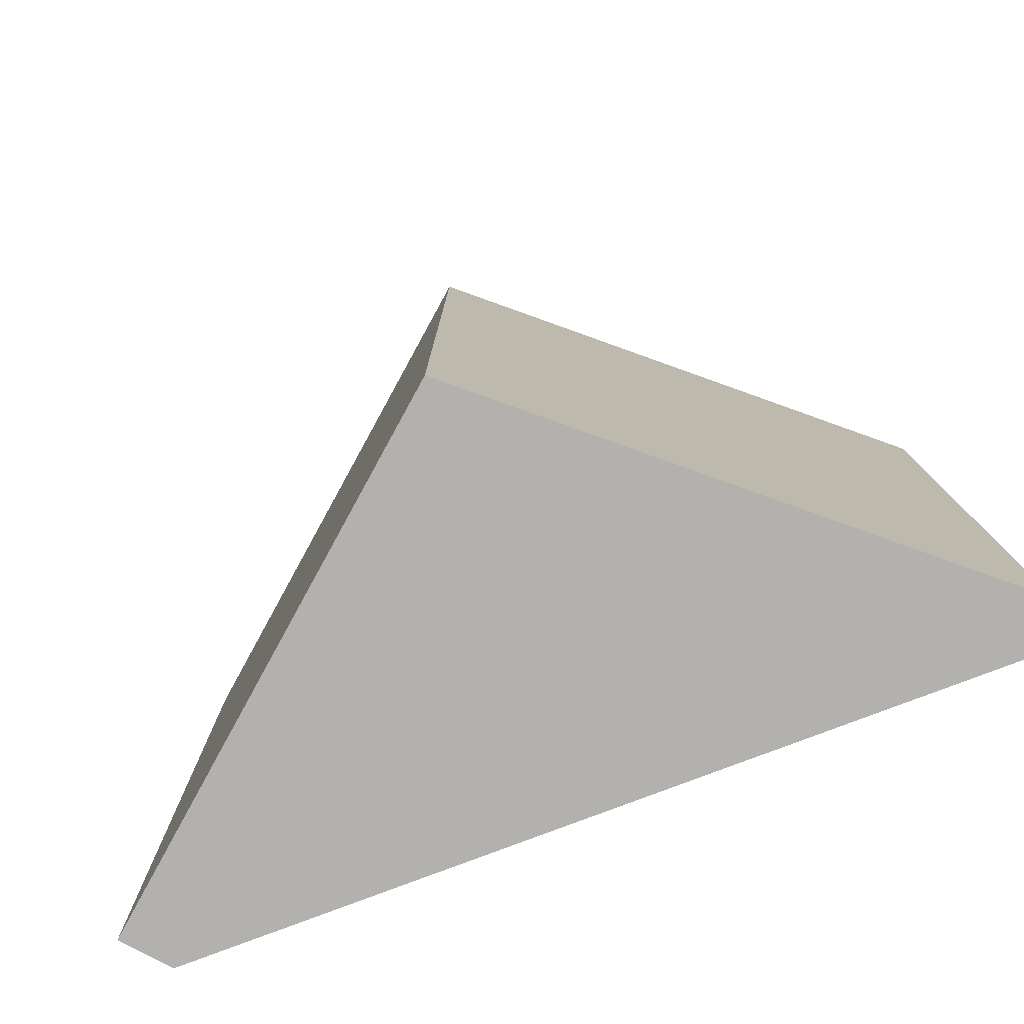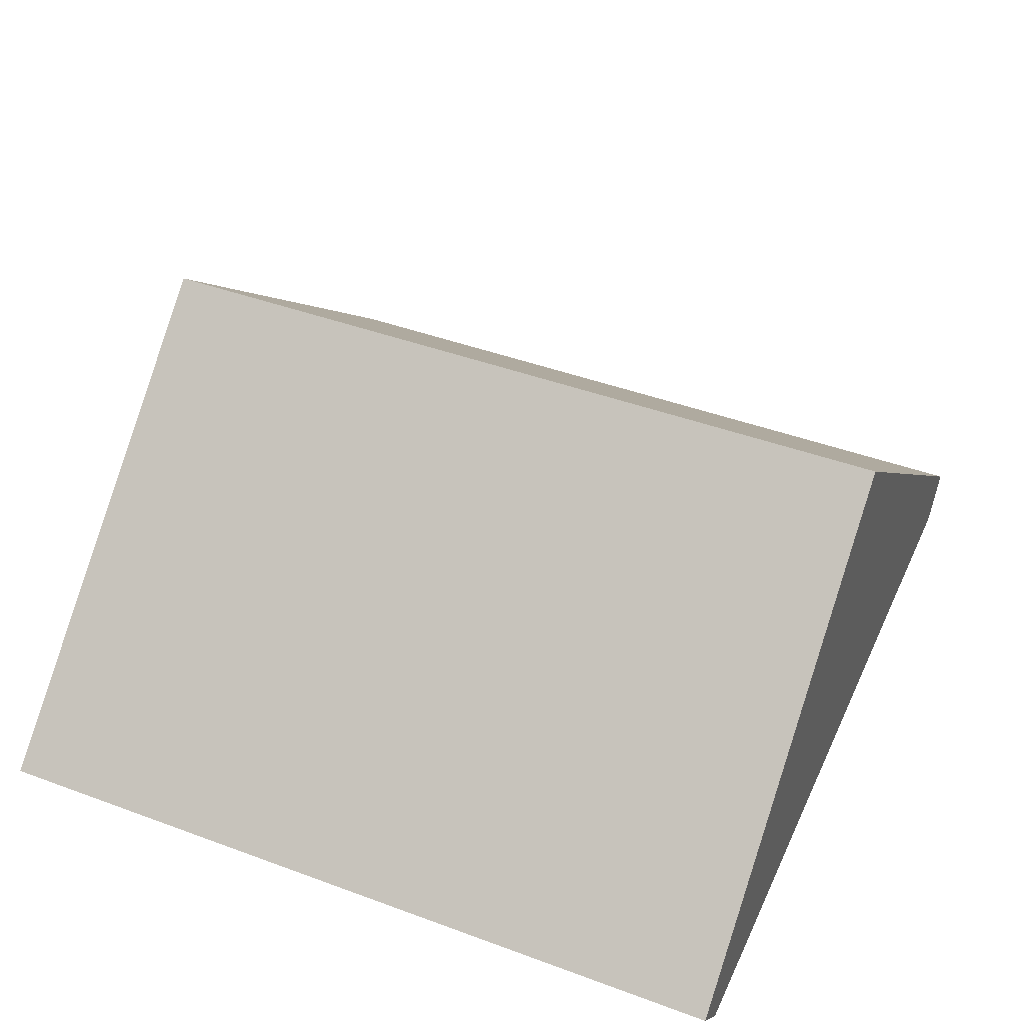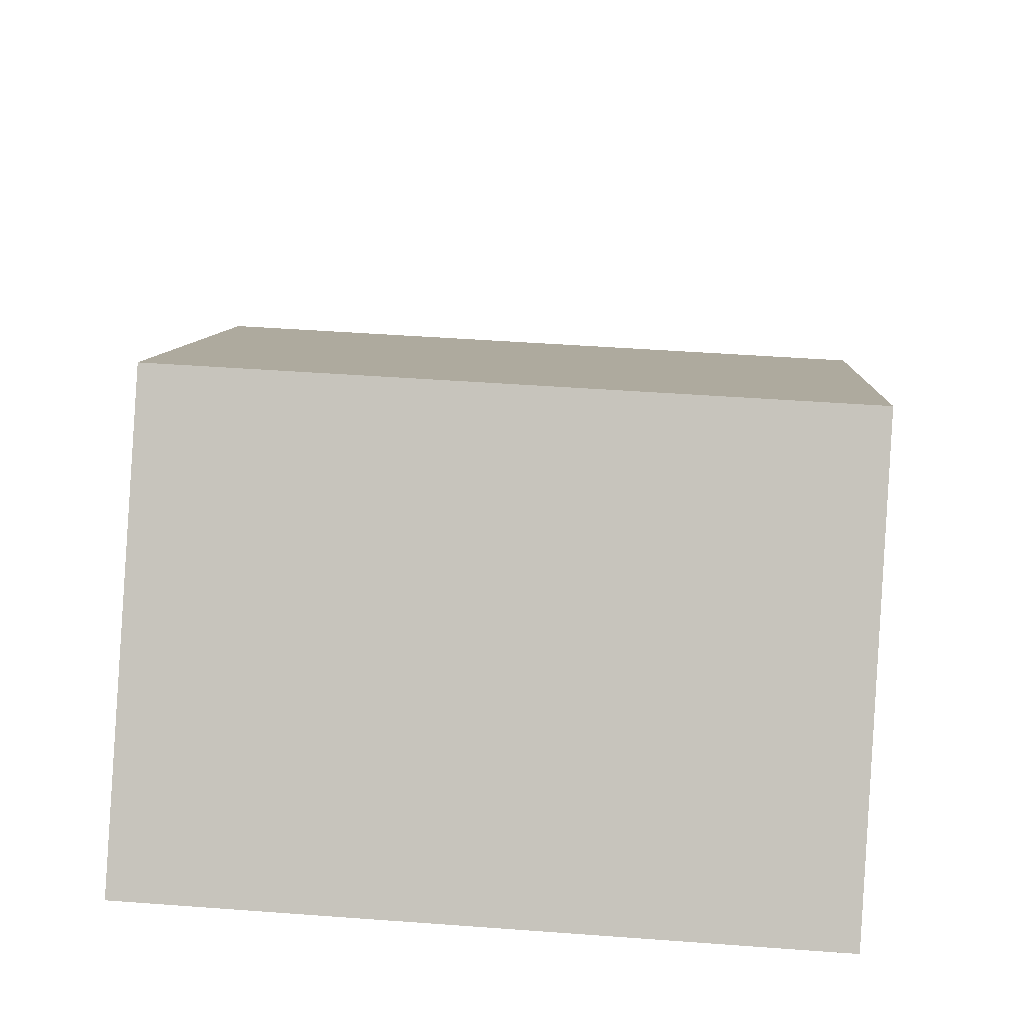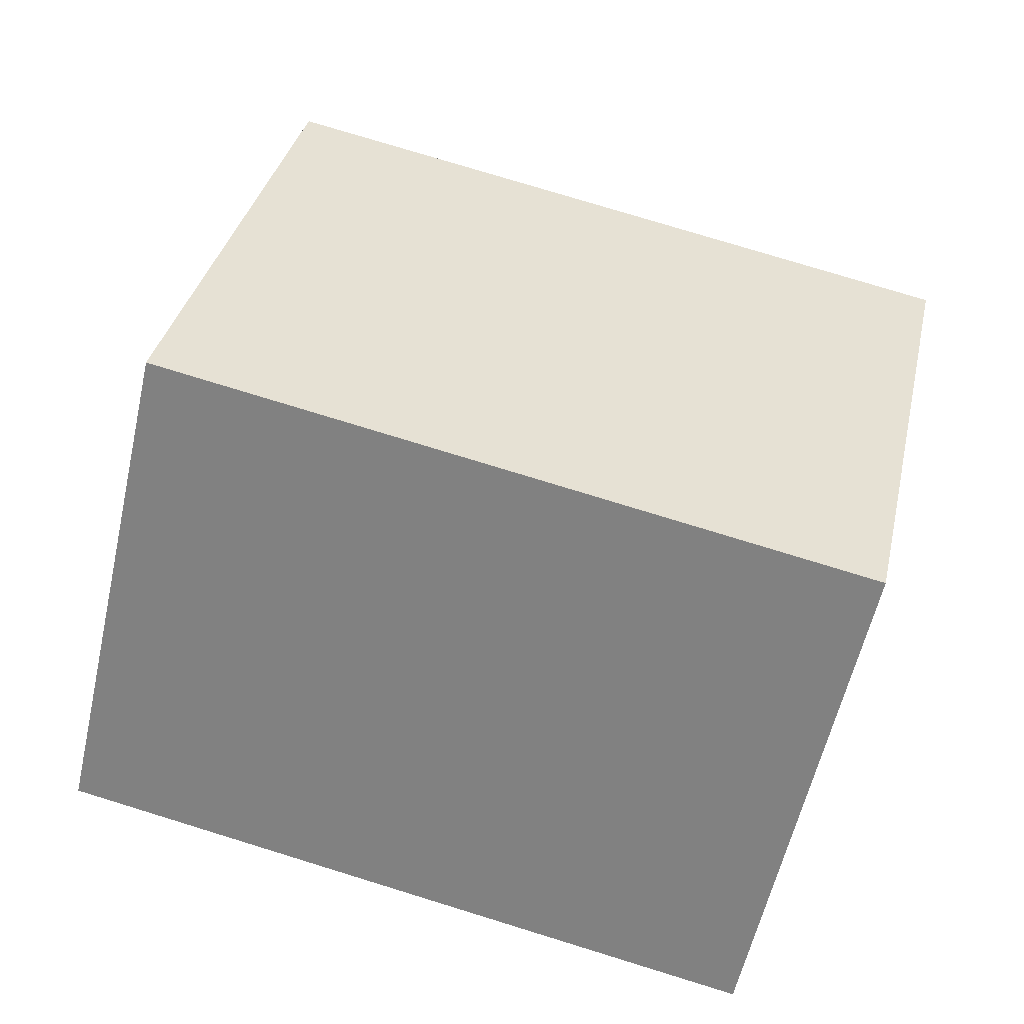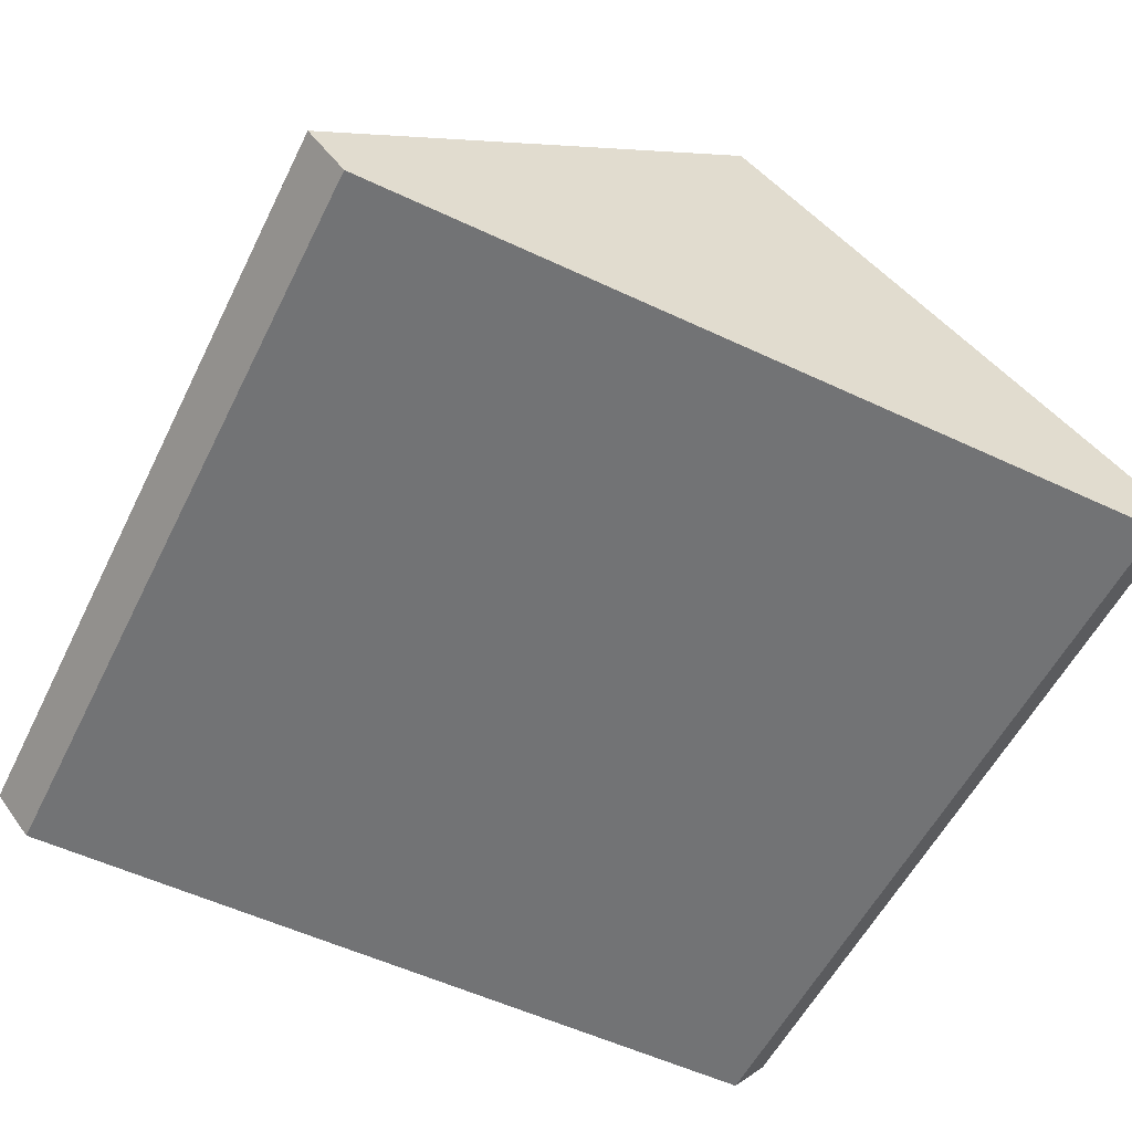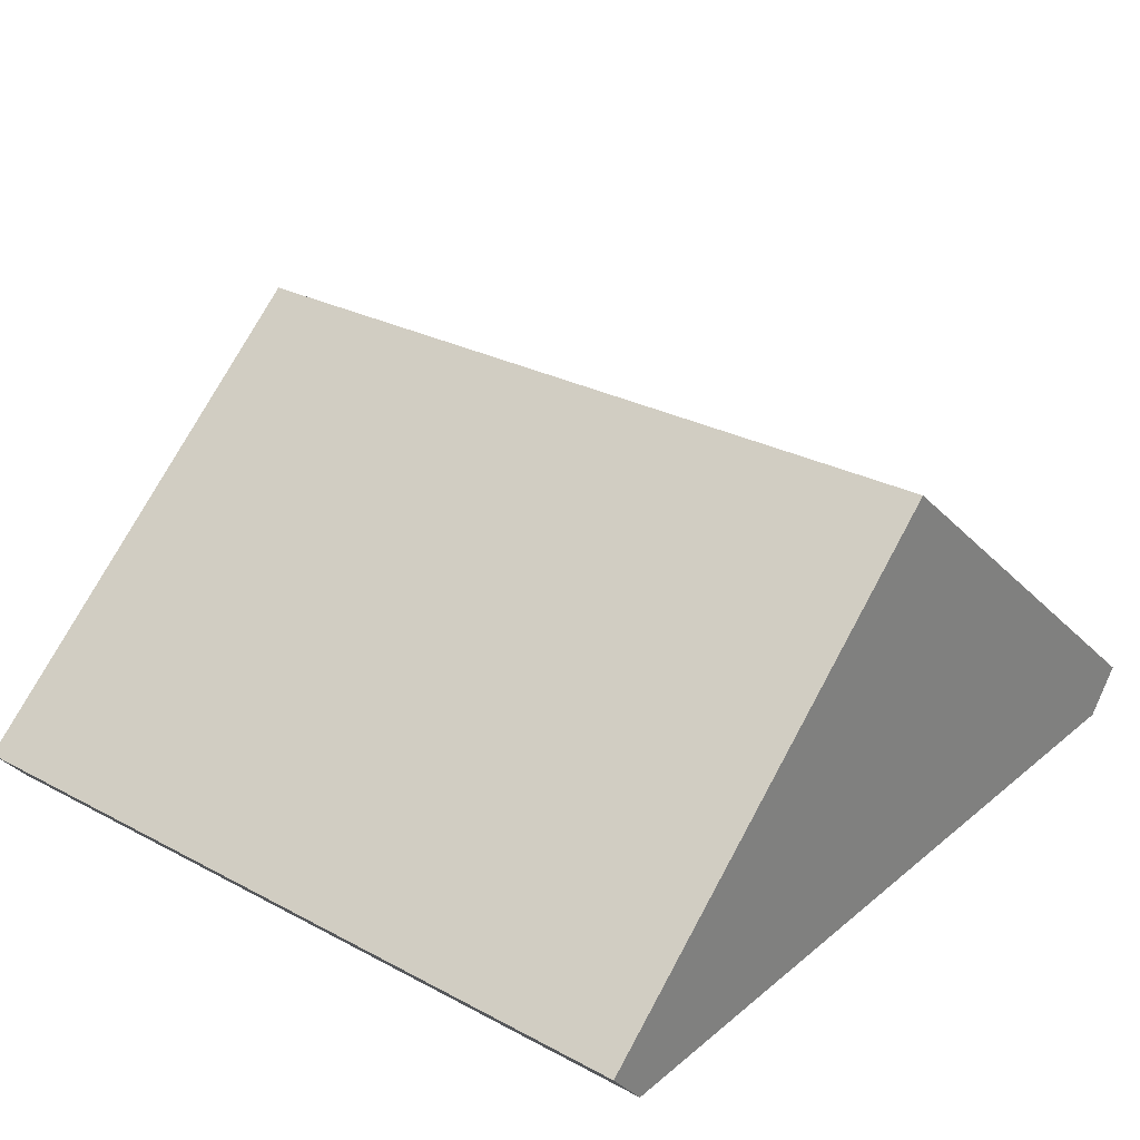
<metadata>
{"format":"obj","ext":"obj","renderer":"f3d","projection":"perspective","resolution":1024,"background":"white","views":[{"elev":-79.2,"azim":-159.2,"up":"+Z"},{"elev":43.4,"azim":113.6,"up":"+Y"},{"elev":49.4,"azim":-85.4,"up":"+Y"},{"elev":78.4,"azim":107.0,"up":"+Y"},{"elev":-55.7,"azim":153.8,"up":"+Y"},{"elev":27.9,"azim":129.0,"up":"+Y"}]}
</metadata>
<code>
g roof-gable
v -0.5 9.024e-17 -0.5 1 1 1
v 0.5 0 -0.5 1 1 1
v -7.451e-09 0.4271 -0.5 1 1 1
v 0.5 9.024e-17 0.5 1 1 1
v -0.5 9.024e-17 0.5 1 1 1
v 7.451e-09 0.4271 0.5 1 1 1
v 0.5456 0.05271 0.5 1 1 1
v 7.451e-09 0.5188 0.5 1 1 1
v 0.5456 0.05271 -0.5 1 1 1
v -7.451e-09 0.5188 -0.5 1 1 1
v -0.5456 0.05271 0.5 1 1 1
v -0.5456 0.05271 -0.5 1 1 1
f 3 2 1
f 6 5 4
f 5 2 4
f 2 5 1
f 9 8 7
f 8 9 10
f 7 6 4
f 6 7 8
f 11 6 8
f 6 11 5
f 10 11 8
f 11 10 12
f 5 12 1
f 12 5 11
f 12 3 1
f 3 12 10
f 9 3 10
f 3 9 2
f 7 2 9
f 2 7 4
g roof-gable
f 3 2 1
f 6 5 4
f 5 2 4
f 2 5 1
f 9 8 7
f 8 9 10
f 7 6 4
f 6 7 8
f 11 6 8
f 6 11 5
f 10 11 8
f 11 10 12
f 5 12 1
f 12 5 11
f 12 3 1
f 3 12 10
f 9 3 10
f 3 9 2
f 7 2 9
f 2 7 4

</code>
